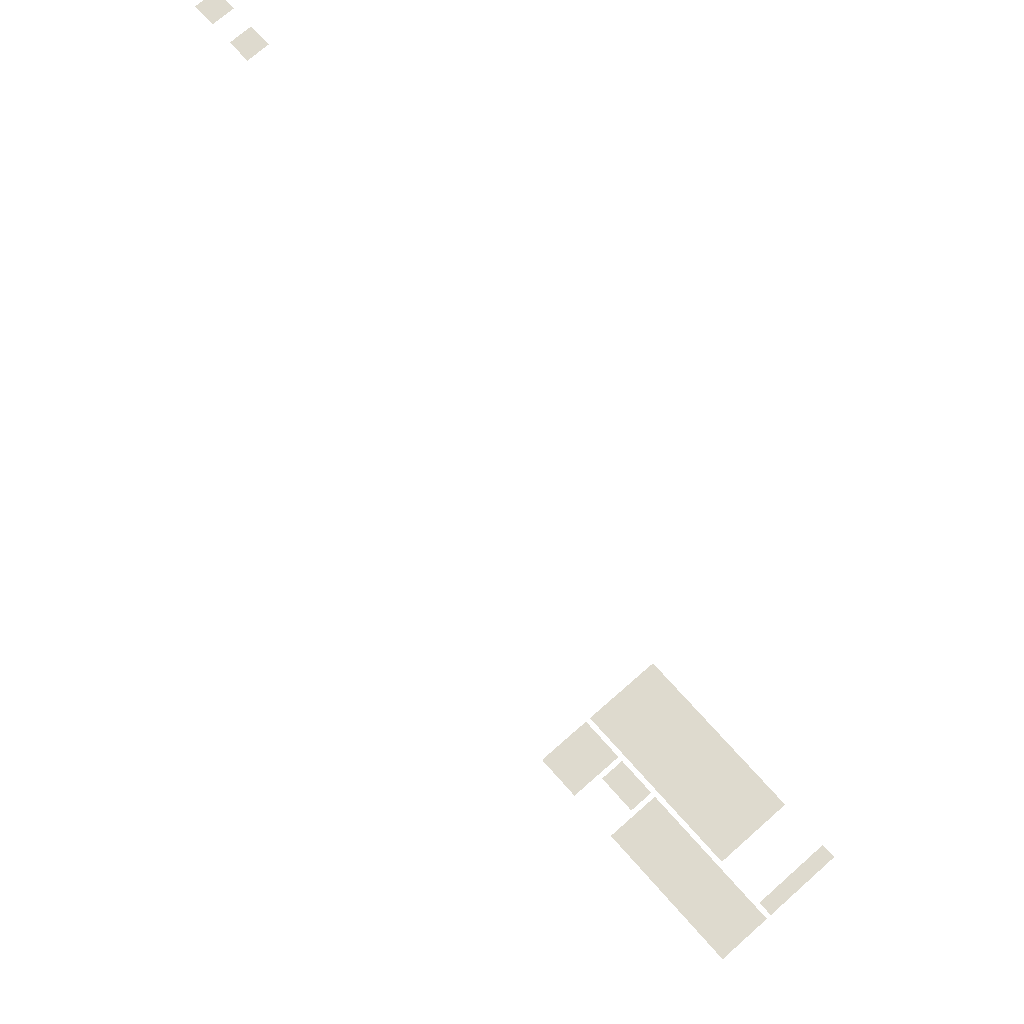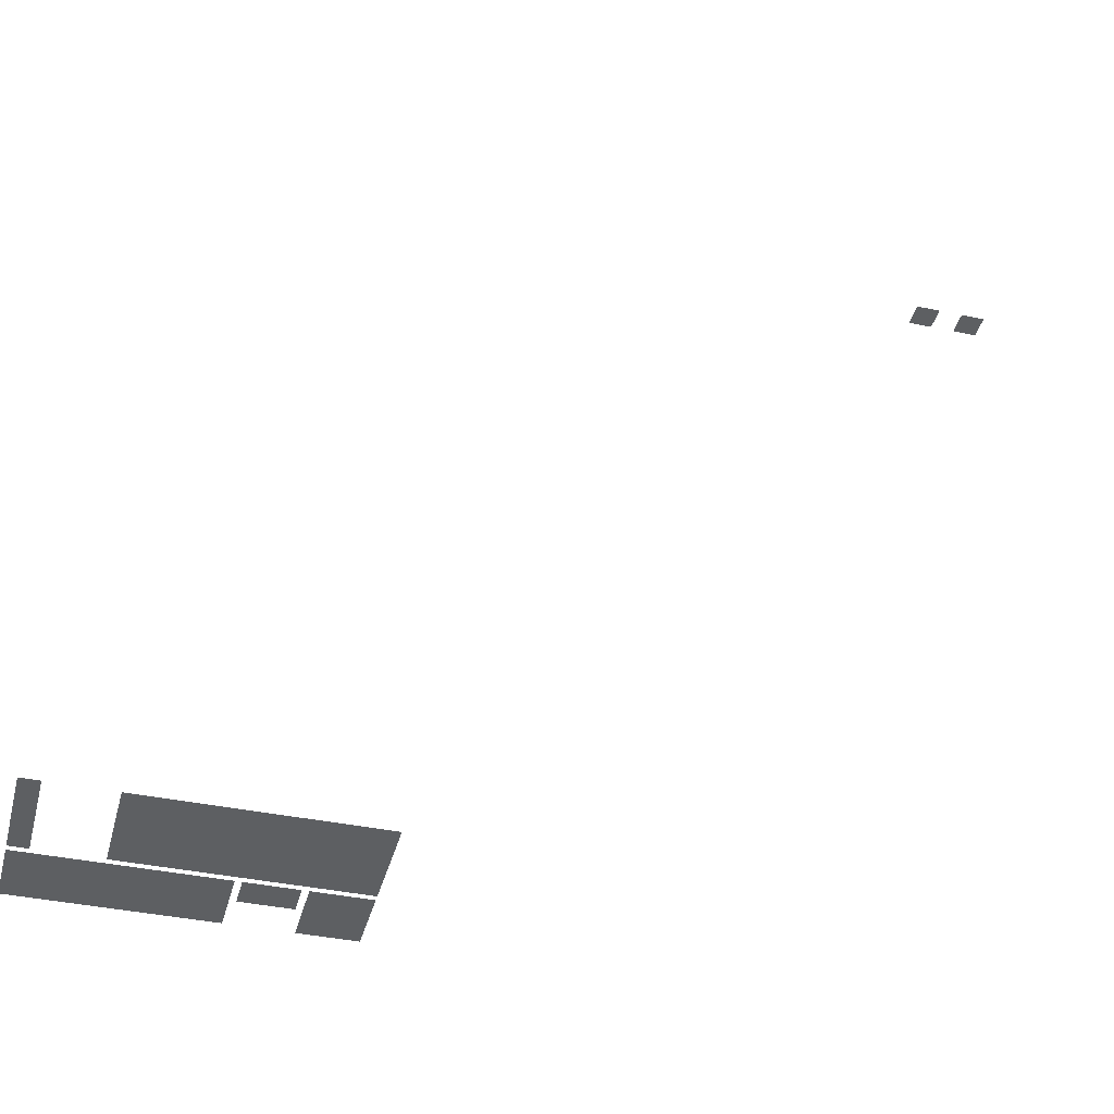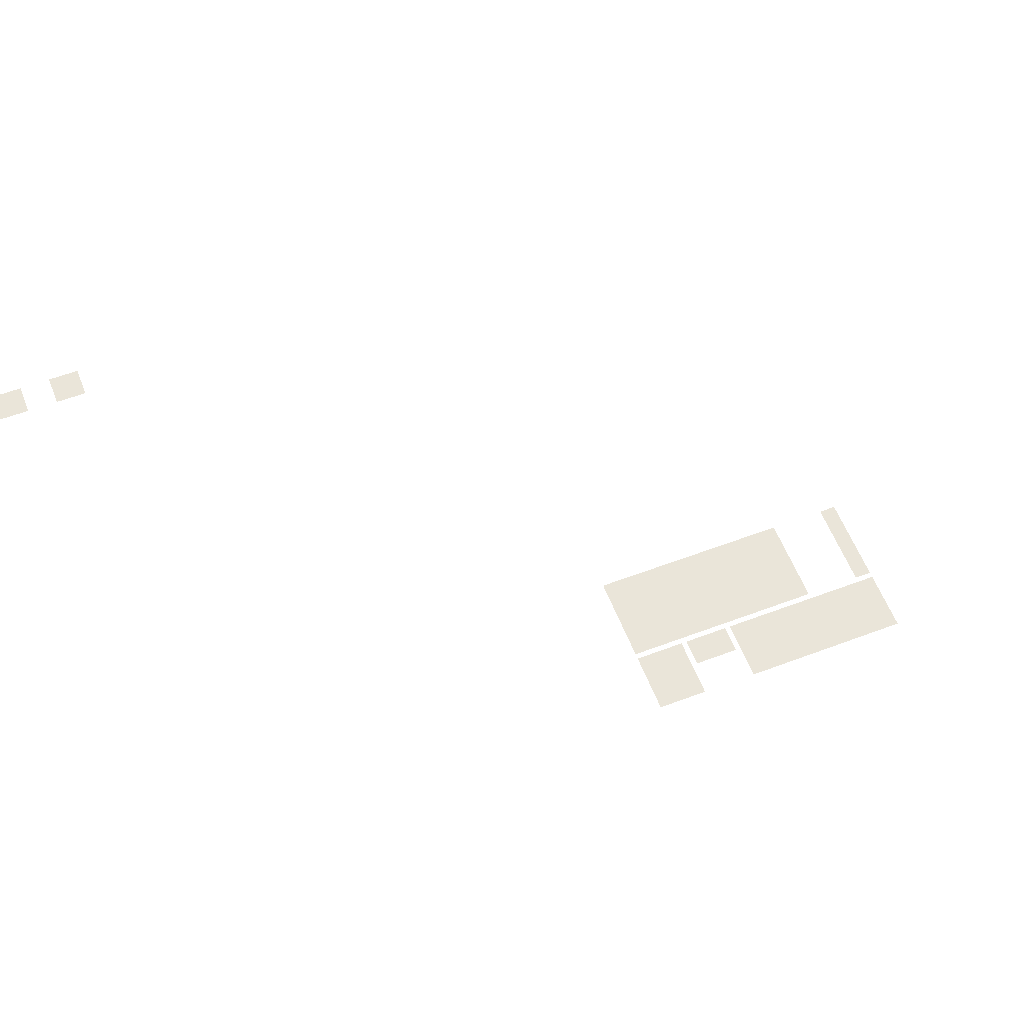
<metadata>
{"format":"obj","ext":"obj","renderer":"f3d","projection":"perspective","resolution":1024,"background":"white","views":[{"elev":71.2,"azim":-131.5,"up":"+Z"},{"elev":-39.7,"azim":-14.6,"up":"+Z"},{"elev":58.3,"azim":158.7,"up":"+Z"}]}
</metadata>
<code>
v 32 -46 -1025
v 60 -46 -1025
v 62 -46 -1025
v 32 -46 -1025
v 62 -46 -1025
v 62 -44 -1025
v 32 -46 -1025
v 62 -44 -1025
v 30 -44 -1025
v 32 -46 -1025
v 30 -44 -1025
v 30 -46 -1025
v 62 -74 -1025
v 60 -74 -1025
v 32 -74 -1025
v 62 -74 -1025
v 32 -74 -1025
v 30 -74 -1025
v 62 -74 -1025
v 30 -74 -1025
v 30 -76 -1025
v 62 -74 -1025
v 30 -76 -1025
v 62 -76 -1025
v 32 -74 -1025
v 32 -46 -1025
v 30 -46 -1025
v 32 -74 -1025
v 30 -46 -1025
v 30 -74 -1025
v 32 -74 -1025
v 60 -74 -1025
v 62 -74 -1025
v 32 -74 -1025
v 62 -74 -1025
v 62 -46 -1025
v 32 -74 -1025
v 62 -46 -1025
v 60 -46 -1025
v 32 -74 -1025
v 60 -46 -1025
v 32 -46 -1025
v -3.996 -46 -1025
v -32 -46 -1025
v -34 -46 -1025
v -3.996 -46 -1025
v -34 -46 -1025
v -34 -44 -1025
v -3.996 -46 -1025
v -34 -44 -1025
v -1.996 -44 -1025
v -3.996 -46 -1025
v -1.996 -44 -1025
v -1.996 -46 -1025
v -34 -74 -1025
v -32 -74 -1025
v -3.996 -74 -1025
v -34 -74 -1025
v -3.996 -74 -1025
v -1.996 -74 -1025
v -34 -74 -1025
v -1.996 -74 -1025
v -1.996 -76 -1025
v -34 -74 -1025
v -1.996 -76 -1025
v -34 -76 -1025
v -3.996 -74 -1025
v -3.996 -46 -1025
v -1.996 -46 -1025
v -3.996 -74 -1025
v -1.996 -46 -1025
v -1.996 -74 -1025
v -3.996 -74 -1025
v -32 -74 -1025
v -34 -74 -1025
v -3.996 -74 -1025
v -34 -74 -1025
v -34 -46 -1025
v -3.996 -74 -1025
v -34 -46 -1025
v -32 -46 -1025
v -3.996 -74 -1025
v -32 -46 -1025
v -3.996 -46 -1025
v -1006 -132 -2022
v -1006 -4 -2022
v -718 -4 -2022
v -1006 -132 -2022
v -718 -4 -2022
v -718 -132 -2022
v -1110 -132 -2022
v -1110 -4 -2022
v -1086 -4 -2022
v -1110 -132 -2022
v -1086 -4 -2022
v -1086 -132 -2022
v -1110 4 -2022
v -1110 92 -2022
v -870 92 -2022
v -1110 4 -2022
v -870 92 -2022
v -870 4 -2022
v -790 4 -2022
v -790 92 -2022
v -718 92 -2022
v -790 4 -2022
v -718 92 -2022
v -718 4 -2022
v -862 4 -2022
v -862 44 -2022
v -798 44 -2022
v -862 4 -2022
v -798 44 -2022
v -798 4 -2022
f 1 2 3
f 4 5 6
f 7 8 9
f 10 11 12
f 13 14 15
f 16 17 18
f 19 20 21
f 22 23 24
f 25 26 27
f 28 29 30
f 31 32 33
f 34 35 36
f 37 38 39
f 40 41 42
f 43 44 45
f 46 47 48
f 49 50 51
f 52 53 54
f 55 56 57
f 58 59 60
f 61 62 63
f 64 65 66
f 67 68 69
f 70 71 72
f 73 74 75
f 76 77 78
f 79 80 81
f 82 83 84
f 85 86 87
f 88 89 90
f 91 92 93
f 94 95 96
f 97 98 99
f 100 101 102
f 103 104 105
f 106 107 108
f 109 110 111
f 112 113 114

</code>
